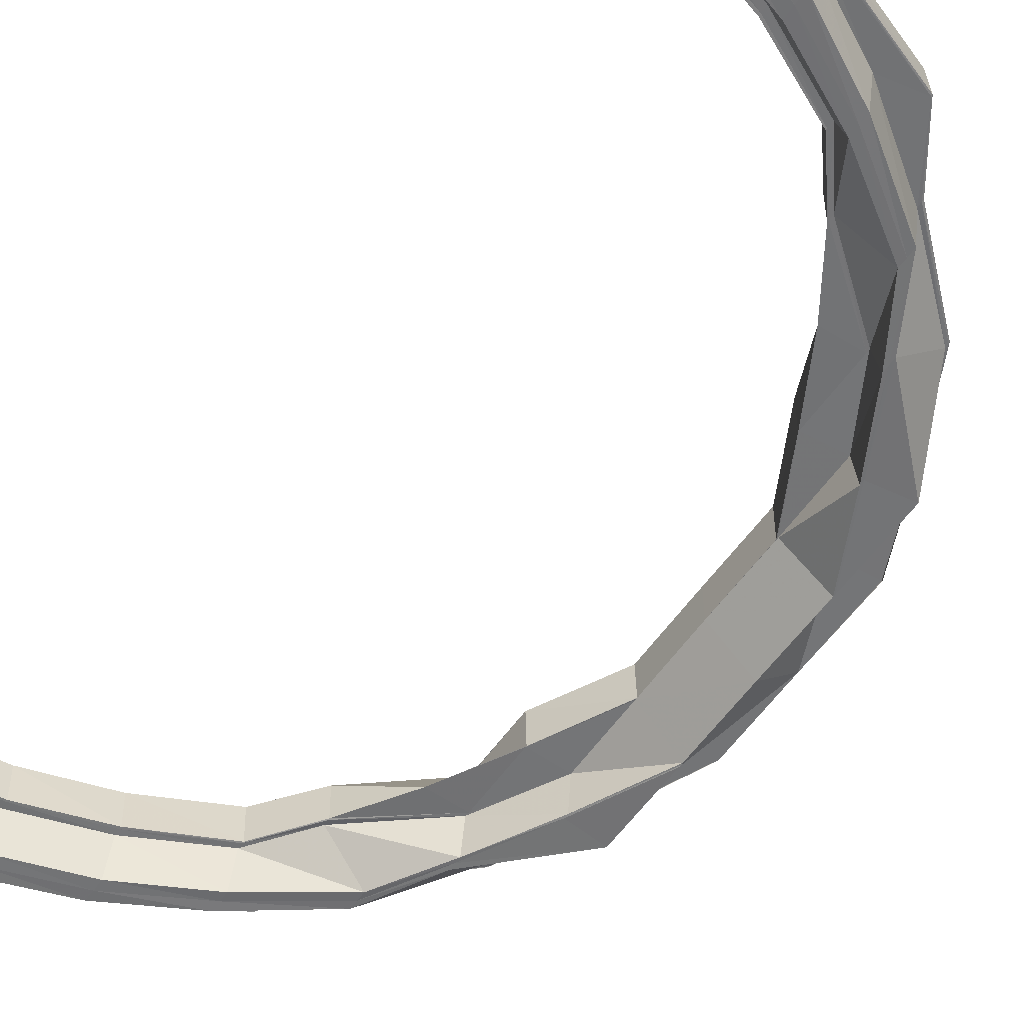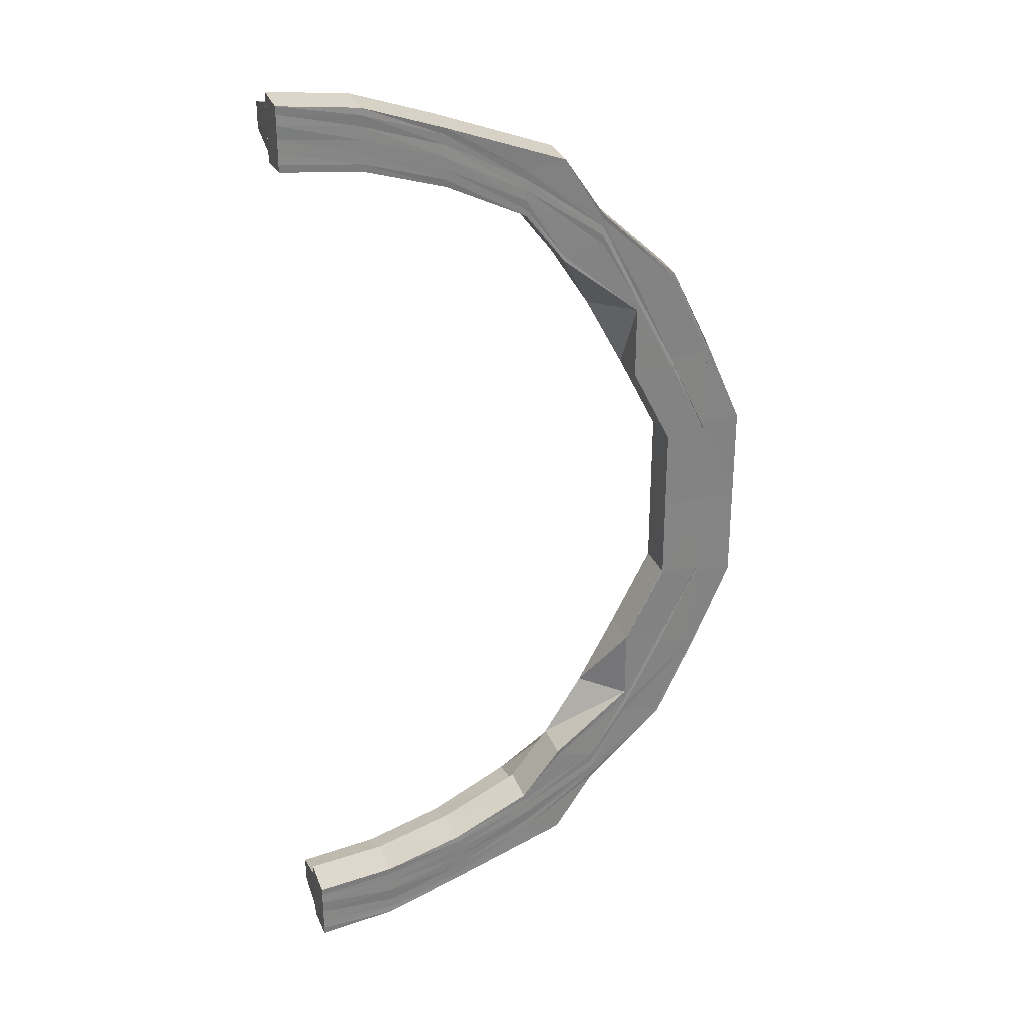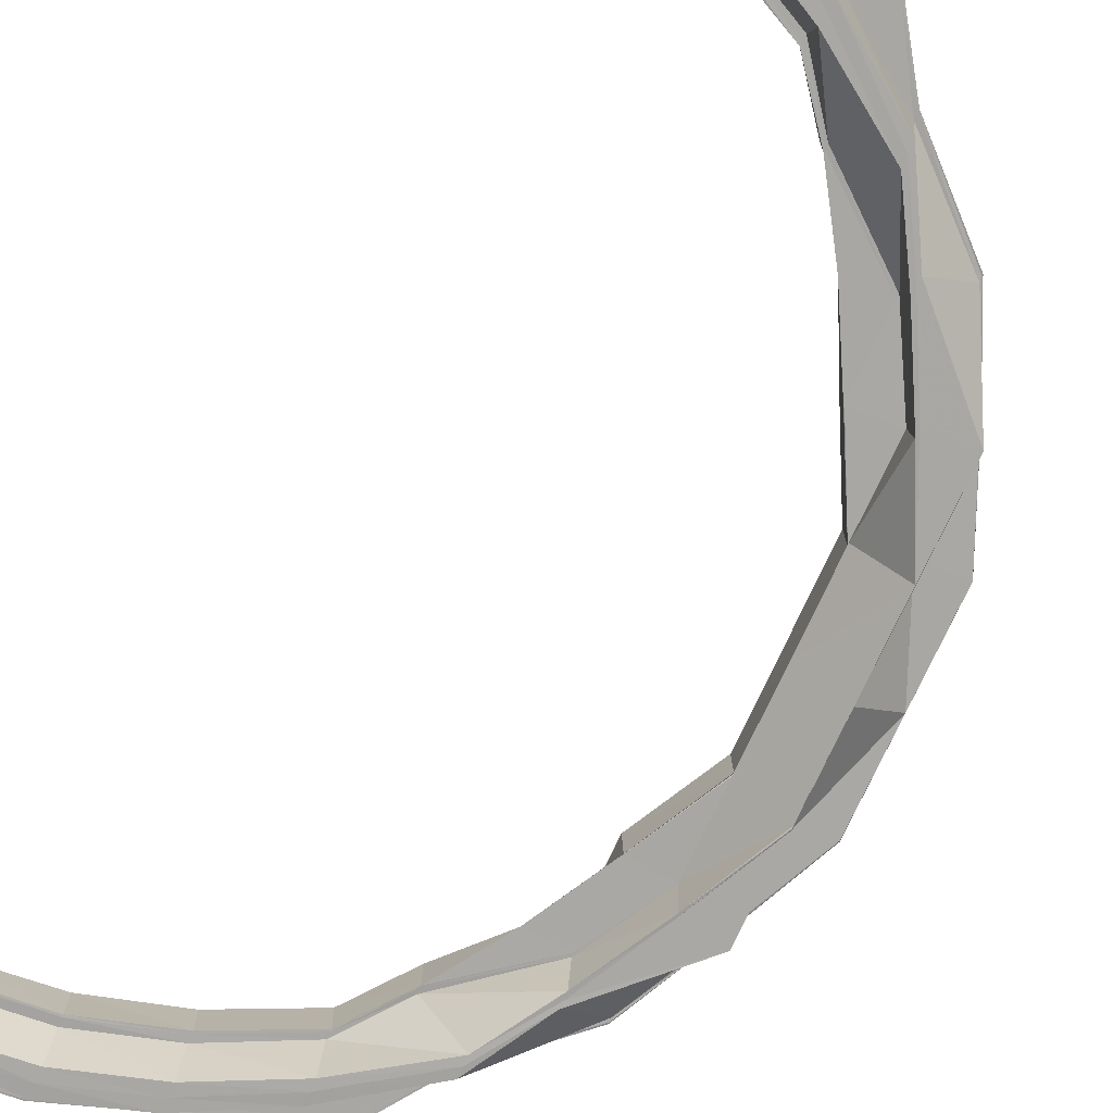
<metadata>
{"format":"obj","ext":"obj","renderer":"f3d","projection":"perspective","resolution":1024,"background":"white","views":[{"elev":-55.9,"azim":145.9,"up":"+Y"},{"elev":28.8,"azim":160.6,"up":"+Z"},{"elev":-74.7,"azim":155.3,"up":"+Y"}]}
</metadata>
<code>
o 9946
v 2247 1852 7.423
v 2247 1852 7.425
v 2247 1852 7.424
v 2247 1852 7.432
v 2247 1852 7.426
v 2247 1852 7.443
v 2247 1852 7.433
v 2247 1852 7.458
v 2247 1852 7.444
v 2247 1852 7.477
v 2247 1852 7.459
v 2247 1852 7.497
v 2247 1852 7.477
v 2247 1852 7.52
v 2247 1852 7.498
v 2247 1852 7.428
v 2247 1852 7.426
v 2247 1852 7.435
v 2247 1852 7.426
v 2247 1852 7.428
v 2247 1852 7.424
v 2247 1852 7.426
v 2247 1852 7.433
v 2247 1852 7.444
v 2247 1852 7.431
v 2247 1852 7.428
v 2247 1852 7.432
v 2247 1852 7.437
v 2247 1852 7.459
v 2247 1852 7.445
v 2247 1852 7.434
v 2247 1852 7.432
v 2247 1852 7.435
v 2247 1852 7.44
v 2247 1852 7.448
v 2247 1852 7.46
v 2247 1852 7.477
v 2247 1852 7.437
v 2247 1852 7.435
v 2247 1852 7.437
v 2247 1852 7.44
v 2247 1852 7.439
v 2247 1852 7.437
v 2247 1852 7.441
v 2247 1852 7.439
v 2247 1852 7.443
v 2247 1852 7.45
v 2247 1852 7.446
v 2247 1852 7.447
v 2247 1852 7.441
v 2247 1852 7.442
v 2247 1852 7.44
v 2247 1852 7.447
v 2247 1852 7.448
v 2247 1852 7.457
v 2247 1852 7.457
v 2247 1852 7.455
v 2247 1852 7.457
v 2247 1852 7.47
v 2247 1852 7.47
v 2247 1852 7.469
v 2247 1852 7.47
v 2247 1852 7.485
v 2247 1852 7.486
v 2247 1852 7.486
v 2247 1852 7.486
v 2247 1852 7.504
v 2247 1852 7.504
v 2247 1852 7.523
v 2247 1852 7.523
v 2247 1852 7.486
v 2247 1852 7.503
v 2247 1852 7.523
v 2247 1852 7.523
v 2247 1852 7.504
v 2247 1852 7.522
v 2247 1852 7.502
v 2247 1852 7.522
v 2247 1852 7.544
v 2247 1852 7.501
v 2247 1852 7.483
v 2247 1852 7.521
v 2247 1852 7.544
v 2247 1852 7.499
v 2247 1852 7.544
v 2247 1852 7.521
v 2247 1852 7.567
v 2247 1852 7.567
v 2247 1852 7.544
v 2247 1852 7.567
v 2247 1852 7.589
v 2247 1852 7.52
v 2247 1852 7.544
v 2247 1852 7.61
v 2247 1852 7.589
v 2247 1852 7.498
v 2247 1852 7.498
v 2247 1852 7.52
v 2247 1852 7.478
v 2247 1852 7.48
v 2247 1852 7.462
v 2247 1852 7.464
v 2247 1852 7.481
v 2247 1852 7.467
v 2247 1852 7.453
v 2247 1852 7.425
v 2247 1852 7.426
v 2247 1852 7.424
v 2247 1852 7.432
v 2247 1852 7.433
v 2247 1852 7.443
v 2247 1852 7.444
v 2247 1852 7.458
v 2247 1852 7.459
v 2247 1852 7.477
v 2247 1852 7.477
v 2247 1852 7.497
v 2247 1852 7.498
v 2247 1852 7.52
v 2247 1852 7.52
v 2247 1852 7.544
v 2247 1852 7.544
v 2247 1852 7.567
v 2247 1852 7.567
v 2247 1852 7.59
v 2247 1852 7.589
v 2247 1852 7.61
v 2247 1852 7.61
v 2247 1852 7.629
v 2247 1852 7.628
v 2247 1852 7.644
v 2247 1852 7.643
v 2247 1852 7.655
v 2247 1852 7.654
v 2247 1852 7.662
v 2247 1852 7.661
v 2247 1852 7.664
v 2247 1852 7.663
v 2247 1852 7.662
v 2247 1852 7.661
v 2247 1852 7.655
v 2247 1852 7.654
v 2247 1852 7.644
v 2247 1852 7.643
v 2247 1852 7.629
v 2247 1852 7.628
v 2247 1852 7.61
v 2247 1852 7.61
v 2247 1852 7.59
v 2247 1852 7.589
v 2247 1852 7.567
v 2247 1852 7.567
v 2247 1852 7.609
v 2247 1852 7.588
v 2247 1852 7.628
v 2247 1852 7.627
v 2247 1852 7.643
v 2247 1852 7.608
v 2247 1852 7.586
v 2247 1852 7.565
v 2247 1852 7.565
v 2247 1852 7.606
v 2247 1852 7.625
v 2247 1852 7.642
v 2247 1852 7.654
v 2247 1852 7.585
v 2247 1852 7.564
v 2247 1852 7.604
v 2247 1852 7.584
v 2247 1852 7.583
v 2247 1852 7.564
v 2247 1852 7.623
v 2247 1852 7.602
v 2247 1852 7.583
v 2247 1852 7.583
v 2247 1852 7.564
v 2247 1852 7.62
v 2247 1852 7.619
v 2247 1852 7.639
v 2247 1852 7.637
v 2247 1852 7.653
v 2247 1852 7.65
v 2247 1852 7.634
v 2247 1852 7.661
v 2247 1852 7.647
v 2247 1852 7.659
v 2247 1852 7.663
v 2247 1852 7.657
v 2247 1852 7.661
v 2247 1852 7.661
v 2247 1852 7.659
v 2247 1852 7.656
v 2247 1852 7.653
v 2247 1852 7.659
v 2247 1852 7.656
v 2247 1852 7.644
v 2247 1852 7.65
v 2247 1852 7.656
v 2247 1852 7.652
v 2247 1852 7.632
v 2247 1852 7.642
v 2247 1852 7.63
v 2247 1852 7.63
v 2247 1852 7.617
v 2247 1852 7.617
v 2247 1852 7.601
v 2247 1852 7.63
v 2247 1852 7.617
v 2247 1852 7.64
v 2247 1852 7.601
v 2247 1852 7.601
v 2247 1852 7.583
v 2247 1852 7.64
v 2247 1852 7.639
v 2247 1852 7.648
v 2247 1852 7.646
v 2247 1852 7.645
v 2247 1852 7.65
v 2247 1852 7.652
v 2247 1852 7.648
v 2247 1852 7.647
v 2247 1852 7.646
v 2247 1852 7.65
v 2247 1852 7.648
v 2247 1852 7.647
v 2247 1852 7.646
v 2247 1852 7.645
v 2247 1852 7.64
v 2247 1852 7.639
v 2247 1852 7.63
v 2247 1852 7.63
v 2247 1852 7.617
v 2247 1852 7.617
v 2247 1852 7.645
v 2247 1852 7.646
v 2247 1852 7.64
v 2247 1852 7.639
v 2247 1852 7.63
v 2247 1852 7.63
v 2247 1852 7.617
v 2247 1852 7.617
v 2247 1852 7.619
v 2247 1852 7.602
v 2247 1852 7.619
v 2247 1852 7.601
v 2247 1852 7.584
v 2247 1852 7.601
v 2247 1852 7.602
v 2247 1852 7.604
v 2247 1852 7.585
v 2247 1852 7.584
v 2247 1852 7.565
v 2247 1852 7.583
v 2247 1852 7.583
v 2247 1852 7.564
v 2247 1852 7.564
v 2247 1852 7.564
v 2247 1852 7.565
v 2247 1852 7.544
v 2247 1852 7.544
v 2247 1852 7.564
v 2247 1852 7.564
v 2247 1852 7.564
v 2247 1852 7.583
v 2247 1852 7.523
v 2247 1852 7.522
v 2247 1852 7.523
v 2247 1852 7.502
v 2247 1852 7.503
v 2247 1852 7.501
v 2247 1852 7.502
v 2247 1852 7.483
v 2247 1852 7.522
v 2247 1852 7.481
v 2247 1852 7.485
v 2247 1852 7.467
v 2247 1852 7.499
v 2247 1852 7.498
v 2247 1852 7.478
v 2247 1852 7.48
v 2247 1852 7.478
v 2247 1852 7.46
v 2247 1852 7.48
v 2247 1852 7.462
v 2247 1852 7.462
v 2247 1852 7.48
v 2247 1852 7.483
v 2247 1852 7.502
v 2247 1852 7.459
v 2247 1852 7.467
v 2247 1852 7.464
v 2247 1852 7.483
v 2247 1852 7.485
v 2247 1852 7.503
v 2247 1852 7.462
v 2247 1852 7.46
v 2247 1852 7.445
v 2247 1852 7.448
v 2247 1852 7.445
v 2247 1852 7.45
v 2247 1852 7.467
v 2247 1852 7.435
v 2247 1852 7.437
v 2247 1852 7.433
v 2247 1852 7.44
v 2247 1852 7.453
v 2247 1852 7.469
v 2247 1852 7.486
v 2247 1852 7.455
v 2247 1852 7.469
v 2247 1852 7.47
v 2247 1852 7.486
v 2247 1852 7.504
v 2247 1852 7.47
v 2247 1852 7.523
v 2247 1852 7.504
v 2247 1852 7.503
v 2247 1852 7.485
v 2247 1852 7.469
v 2247 1852 7.455
v 2247 1852 7.523
v 2247 1852 7.457
v 2247 1852 7.457
v 2247 1852 7.47
v 2247 1852 7.47
v 2247 1852 7.486
v 2247 1852 7.455
v 2247 1852 7.457
v 2247 1852 7.457
v 2247 1852 7.447
v 2247 1852 7.448
v 2247 1852 7.447
v 2247 1852 7.448
v 2247 1852 7.441
v 2247 1852 7.442
v 2247 1852 7.439
v 2247 1852 7.44
v 2247 1852 7.441
v 2247 1852 7.442
v 2247 1852 7.439
v 2247 1852 7.44
v 2247 1852 7.437
v 2247 1852 7.44
v 2247 1852 7.437
v 2247 1852 7.435
v 2247 1852 7.446
v 2247 1852 7.437
v 2247 1852 7.435
v 2247 1852 7.432
v 2247 1852 7.443
v 2247 1852 7.434
v 2247 1852 7.432
v 2247 1852 7.428
v 2247 1852 7.431
v 2247 1852 7.426
v 2247 1852 7.428
v 2247 1852 7.428
v 2247 1852 7.426
v 2247 1852 7.424
v 2247 1852 7.426
v 2247 1852 7.423
v 2247 1852 7.425
v 2247 1852 7.423
v 2247 1852 7.432
v 2247 1852 7.444
v 2247 1852 7.443
v 2247 1852 7.445
v 2247 1852 7.46
v 2247 1852 7.458
v 2247 1852 7.477
v 2247 1852 7.477
v 2247 1852 7.478
v 2247 1852 7.498
v 2247 1852 7.498
v 2247 1852 7.497
v 2247 1852 7.498
v 2247 1852 7.52
v 2247 1852 7.52
v 2247 1852 7.521
v 2247 1852 7.521
v 2247 1852 7.566
v 2247 1852 7.567
v 2247 1852 7.544
v 2247 1852 7.588
v 2247 1852 7.589
v 2247 1852 7.565
v 2247 1852 7.586
v 2247 1852 7.565
v 2247 1852 7.585
v 2247 1852 7.604
v 2247 1852 7.585
v 2247 1852 7.584
v 2247 1852 7.602
v 2247 1852 7.606
v 2247 1852 7.619
v 2247 1852 7.604
v 2247 1852 7.588
v 2247 1852 7.566
v 2247 1852 7.608
v 2247 1852 7.62
v 2247 1852 7.623
v 2247 1852 7.608
v 2247 1852 7.632
v 2247 1852 7.625
v 2247 1852 7.627
v 2247 1852 7.609
v 2247 1852 7.609
v 2247 1852 7.589
v 2247 1852 7.637
v 2247 1852 7.588
v 2247 1852 7.608
v 2247 1852 7.566
v 2247 1852 7.567
v 2247 1852 7.589
v 2247 1852 7.567
v 2247 1852 7.567
v 2247 1852 7.544
v 2247 1852 7.567
v 2247 1852 7.589
v 2247 1852 7.61
v 2247 1852 7.59
v 2247 1852 7.567
v 2247 1852 7.61
v 2247 1852 7.609
v 2247 1852 7.627
v 2247 1852 7.628
v 2247 1852 7.629
v 2247 1852 7.627
v 2247 1852 7.625
v 2247 1852 7.639
v 2247 1852 7.642
v 2247 1852 7.639
v 2247 1852 7.643
v 2247 1852 7.644
v 2247 1852 7.653
v 2247 1852 7.65
v 2247 1852 7.647
v 2247 1852 7.654
v 2247 1852 7.655
v 2247 1852 7.639
v 2247 1852 7.625
v 2247 1852 7.653
v 2247 1852 7.644
v 2247 1852 7.657
v 2247 1852 7.656
v 2247 1852 7.659
v 2247 1852 7.659
v 2247 1852 7.661
v 2247 1852 7.661
v 2247 1852 7.663
v 2247 1852 7.664
v 2247 1852 7.662
v 2247 1852 7.659
v 2247 1852 7.661
v 2247 1852 7.656
v 2247 1852 7.652
v 2247 1852 7.65
v 2247 1852 7.65
v 2247 1852 7.652
v 2247 1852 7.648
v 2247 1852 7.65
v 2247 1852 7.648
v 2247 1852 7.647
v 2247 1852 7.642
v 2247 1852 7.634
v 2247 1852 7.504
v 2247 1852 7.523
v 2247 1852 7.504
v 2247 1852 7.423
v 2247 1852 7.424
v 2247 1852 7.432
v 2247 1852 7.426
v 2247 1852 7.428
v 2247 1852 7.432
v 2247 1852 7.435
v 2247 1852 7.437
v 2247 1852 7.439
v 2247 1852 7.428
v 2247 1852 7.426
v 2247 1852 7.432
v 2247 1852 7.435
v 2247 1852 7.437
f 1 2 3
f 2 4 5
f 4 6 7
f 6 8 9
f 8 10 11
f 10 12 13
f 12 14 15
f 5 16 17
f 7 18 16
f 19 16 20
f 21 22 19
f 22 23 16
f 23 24 18
f 16 18 25
f 16 25 26
f 20 25 27
f 18 28 25
f 24 29 30
f 9 30 18
f 18 30 28
f 25 28 31
f 25 31 32
f 27 31 33
f 28 34 31
f 30 35 28
f 28 35 34
f 30 36 35
f 11 36 30
f 29 37 36
f 31 34 38
f 31 38 39
f 33 38 40
f 40 41 42
f 38 41 43
f 41 44 45
f 34 46 38
f 38 46 41
f 34 47 46
f 35 47 34
f 46 48 41
f 48 49 44
f 41 48 50
f 50 51 52
f 53 54 51
f 55 56 54
f 48 57 53
f 57 58 49
f 59 60 56
f 57 61 55
f 61 62 58
f 61 63 59
f 63 64 62
f 65 66 60
f 67 68 66
f 69 70 68
f 65 67 71
f 72 67 65
f 63 72 65
f 72 73 67
f 73 74 75
f 76 73 72
f 77 72 63
f 77 76 72
f 78 76 77
f 76 79 73
f 80 78 77
f 81 77 63
f 80 77 81
f 81 63 61
f 82 78 80
f 79 83 73
f 84 82 80
f 85 79 82
f 86 85 82
f 85 87 79
f 88 87 89
f 90 91 87
f 92 93 86
f 91 94 95
f 96 92 97
f 98 86 97
f 37 96 99
f 15 97 99
f 99 97 100
f 97 84 100
f 13 99 36
f 36 99 101
f 99 100 101
f 36 101 35
f 35 101 47
f 101 100 102
f 101 102 47
f 100 84 103
f 100 103 102
f 84 80 103
f 103 80 81
f 103 81 104
f 102 103 104
f 104 81 61
f 104 61 57
f 102 104 105
f 105 104 57
f 47 102 105
f 105 57 48
f 47 105 46
f 46 105 48
f 106 107 108
f 109 110 107
f 111 112 110
f 113 114 112
f 115 116 114
f 117 118 116
f 119 120 118
f 119 121 98
f 121 122 120
f 123 124 122
f 121 123 85
f 125 126 124
f 127 128 126
f 129 130 128
f 131 132 130
f 133 134 132
f 135 136 134
f 137 138 136
f 139 137 140
f 141 139 142
f 143 141 144
f 145 143 146
f 147 145 148
f 149 147 150
f 151 149 152
f 148 153 95
f 95 153 154
f 94 155 153
f 146 156 153
f 155 157 156
f 153 158 154
f 153 156 158
f 154 158 159
f 154 159 160
f 160 159 161
f 158 162 159
f 156 163 158
f 158 163 162
f 156 164 163
f 144 164 156
f 157 165 164
f 159 162 166
f 159 166 161
f 161 166 167
f 161 167 83
f 79 161 83
f 162 168 166
f 166 168 169
f 169 170 171
f 162 172 168
f 163 172 162
f 168 173 169
f 169 173 174
f 174 175 176
f 168 177 173
f 172 177 168
f 177 178 173
f 163 179 172
f 164 179 163
f 172 180 177
f 179 180 172
f 164 181 179
f 142 181 164
f 179 182 180
f 181 182 179
f 180 183 177
f 177 183 178
f 165 184 181
f 180 185 183
f 182 185 180
f 181 186 182
f 140 186 181
f 184 187 186
f 186 188 182
f 182 188 185
f 186 189 188
f 187 190 186
f 190 191 188
f 187 190 192
f 190 191 192
f 137 187 192
f 188 193 185
f 188 194 193
f 191 195 193
f 191 195 192
f 185 193 196
f 185 196 183
f 193 197 196
f 193 198 197
f 195 199 197
f 195 199 192
f 183 196 200
f 183 200 178
f 196 197 201
f 196 201 200
f 200 201 202
f 202 203 204
f 178 200 205
f 205 204 206
f 200 207 208
f 201 209 207
f 178 205 210
f 210 206 175
f 173 178 210
f 210 205 211
f 174 210 212
f 213 214 203
f 201 215 213
f 216 217 214
f 215 218 216
f 197 215 201
f 197 219 215
f 220 221 217
f 215 222 209
f 223 224 222
f 199 223 215
f 199 223 192
f 223 220 192
f 220 225 192
f 226 220 227
f 228 226 229
f 230 228 231
f 232 230 233
f 234 225 235
f 227 235 236
f 237 234 236
f 229 236 238
f 239 237 238
f 231 238 240
f 241 239 240
f 240 242 243
f 240 238 244
f 245 243 246
f 233 240 245
f 247 241 245
f 245 240 248
f 248 249 250
f 251 250 252
f 253 245 251
f 211 245 253
f 254 247 253
f 255 254 256
f 212 253 256
f 256 253 257
f 253 251 257
f 257 251 258
f 257 258 259
f 260 257 259
f 261 262 260
f 263 264 262
f 83 261 260
f 83 260 265
f 69 83 265
f 260 259 266
f 267 260 266
f 267 266 268
f 269 267 268
f 268 266 270
f 269 271 272
f 266 273 270
f 268 270 274
f 275 272 276
f 270 273 277
f 277 278 279
f 270 277 280
f 274 270 280
f 280 277 281
f 280 281 282
f 274 283 284
f 285 286 282
f 287 288 274
f 282 281 289
f 290 287 291
f 292 274 291
f 293 294 292
f 291 274 295
f 295 296 297
f 291 295 298
f 298 295 299
f 300 291 298
f 301 291 300
f 298 299 302
f 300 298 303
f 303 298 302
f 302 299 304
f 305 300 303
f 306 301 300
f 306 300 305
f 307 301 306
f 307 275 301
f 308 275 307
f 309 310 306
f 311 308 307
f 71 308 311
f 312 313 308
f 314 312 311
f 313 315 316
f 316 317 318
f 311 319 320
f 265 321 316
f 316 321 269
f 322 314 323
f 324 311 323
f 325 326 324
f 323 311 327
f 328 325 329
f 329 323 330
f 331 322 330
f 332 328 333
f 334 332 335
f 336 334 337
f 333 330 338
f 339 331 338
f 335 338 340
f 341 339 340
f 340 338 342
f 338 343 342
f 338 330 343
f 344 343 345
f 330 346 343
f 330 323 346
f 323 327 346
f 343 346 347
f 343 347 348
f 345 347 349
f 346 327 350
f 346 350 347
f 327 306 350
f 350 306 305
f 347 350 351
f 350 305 351
f 347 351 352
f 349 351 353
f 351 305 354
f 353 354 355
f 351 354 356
f 305 303 354
f 354 303 357
f 354 357 358
f 303 302 357
f 358 357 359
f 357 302 360
f 357 360 359
f 359 360 361
f 302 304 360
f 360 304 106
f 360 362 363
f 304 364 362
f 365 366 364
f 304 365 109
f 299 365 304
f 367 368 365
f 289 369 366
f 282 289 365
f 365 289 111
f 370 371 369
f 289 370 113
f 281 370 289
f 372 373 370
f 374 375 371
f 370 374 115
f 376 374 370
f 377 378 375
f 374 377 117
f 379 377 374
f 379 121 377
f 380 379 376
f 277 380 376
f 380 259 379
f 259 121 379
f 259 381 121
f 381 382 383
f 384 385 382
f 386 387 381
f 388 389 386
f 389 390 387
f 391 387 386
f 392 393 391
f 387 394 384
f 393 395 396
f 396 394 387
f 387 397 398
f 394 399 397
f 396 400 394
f 244 400 396
f 400 401 394
f 394 401 402
f 244 403 400
f 238 403 244
f 238 236 403
f 401 404 402
f 404 405 406
f 402 404 407
f 402 407 408
f 401 409 404
f 410 411 408
f 412 410 413
f 408 407 414
f 408 414 415
f 415 414 123
f 416 415 417
f 418 419 415
f 407 420 414
f 414 420 125
f 414 421 422
f 420 423 421
f 424 425 420
f 426 427 423
f 420 426 127
f 428 426 420
f 429 430 428
f 428 431 426
f 432 431 428
f 431 433 426
f 426 433 129
f 433 434 427
f 431 435 433
f 432 436 431
f 436 435 431
f 437 436 432
f 435 438 433
f 433 438 131
f 438 439 434
f 409 437 432
f 409 440 441
f 437 442 436
f 443 437 409
f 436 444 435
f 442 444 436
f 442 445 444
f 444 446 435
f 435 446 438
f 444 447 446
f 446 448 438
f 438 448 133
f 446 449 448
f 449 450 448
f 448 450 135
f 450 451 452
f 448 452 439
f 453 454 446
f 453 454 192
f 455 453 444
f 455 453 192
f 456 455 192
f 457 456 192
f 456 455 442
f 457 456 458
f 458 459 442
f 458 442 437
f 443 458 437
f 460 458 443
f 460 461 458
f 462 461 460
f 235 462 460
f 463 462 235
f 235 460 464
f 464 460 443
f 236 235 464
f 236 464 403
f 464 443 465
f 403 464 465
f 465 443 409
f 403 465 400
f 465 409 401
f 400 465 401
f 466 467 468
f 469 470 471
f 470 472 471
f 472 473 471
f 473 474 471
f 474 475 471
f 475 476 471
f 476 477 471
f 477 341 471
f 478 479 471
f 480 478 471
f 481 480 471
f 482 481 471

</code>
